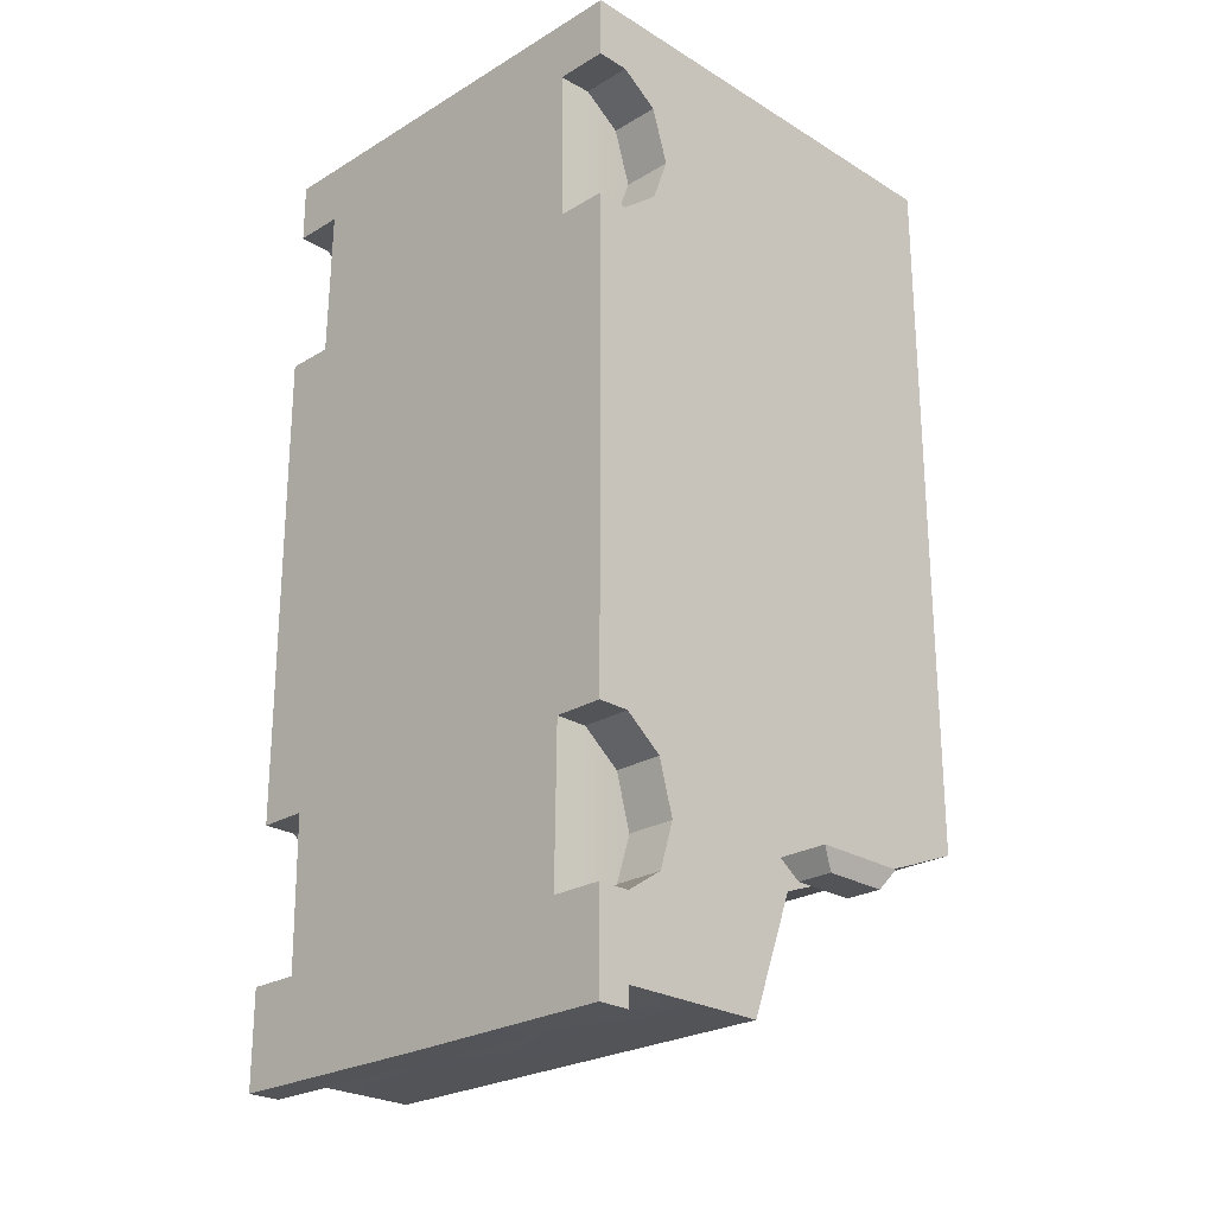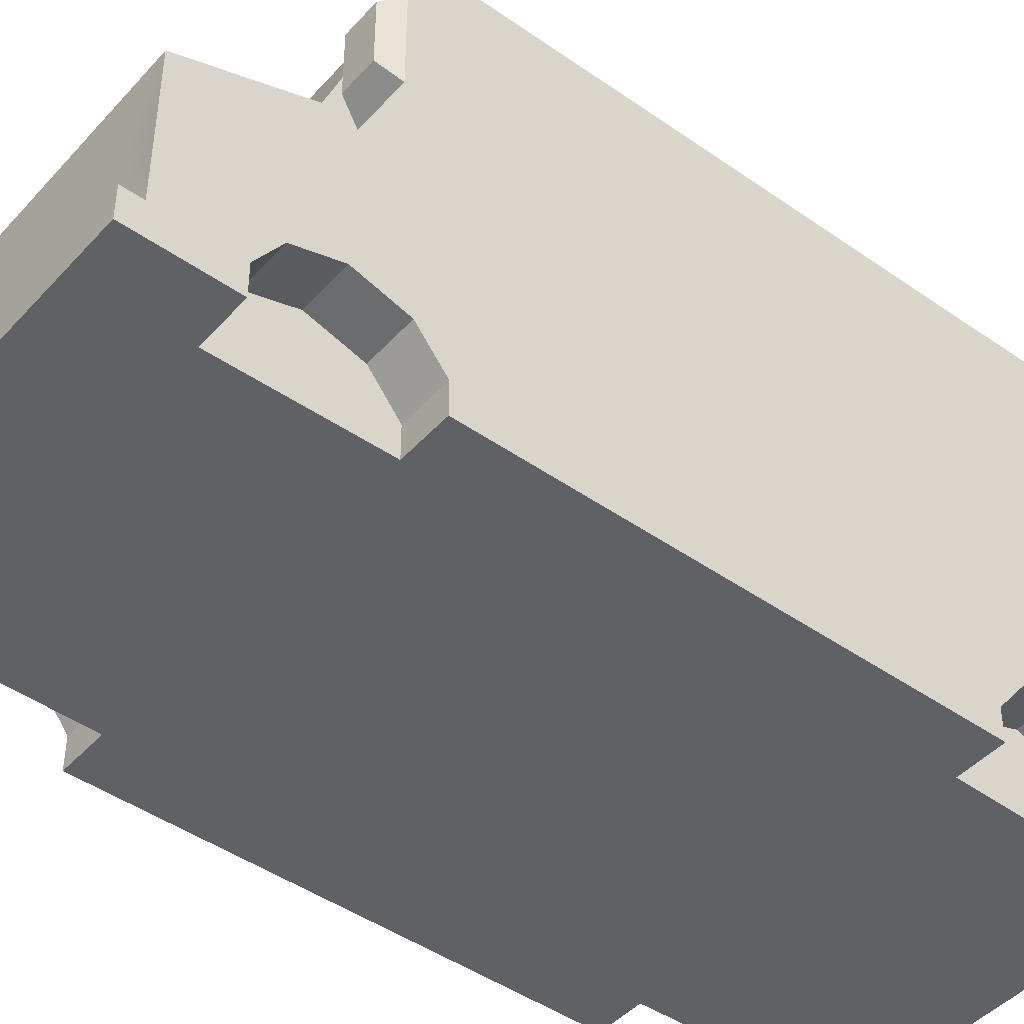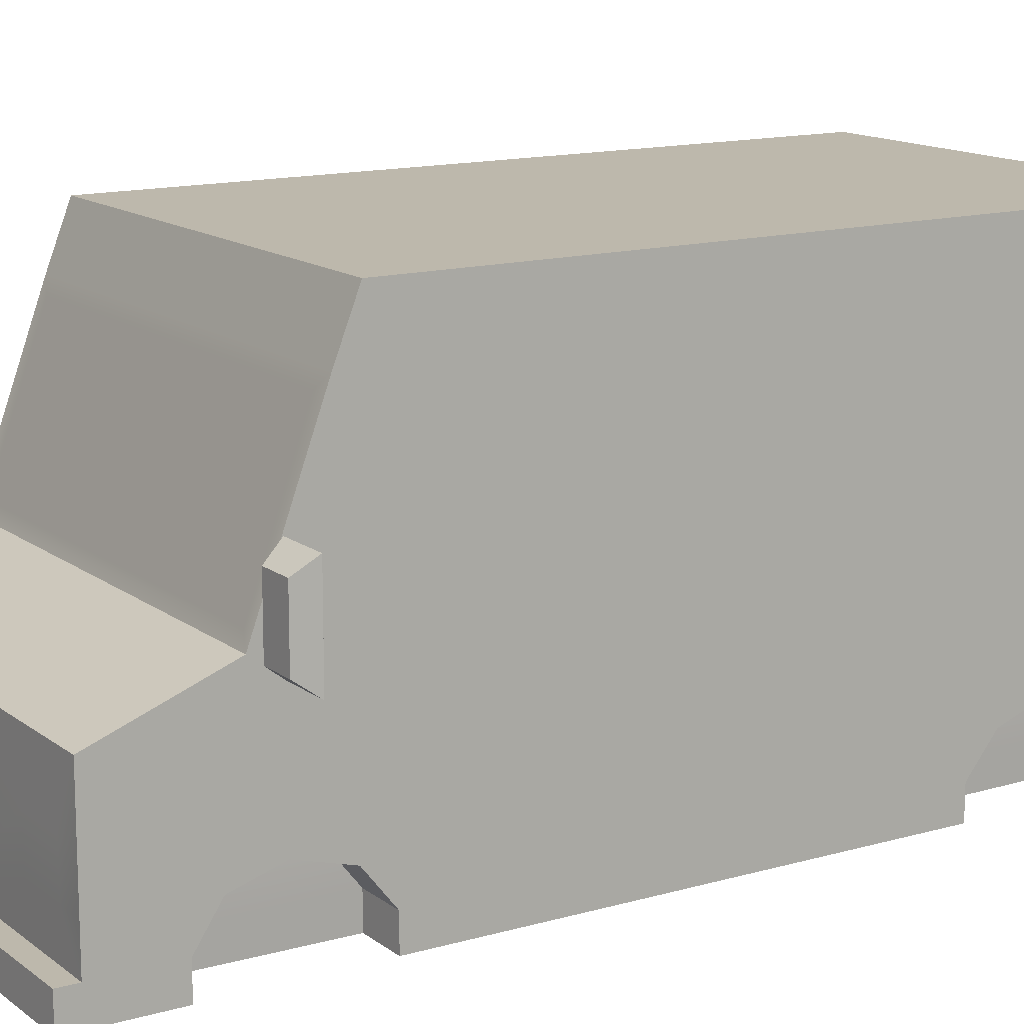
<metadata>
{"format":"obj","ext":"obj","renderer":"f3d","projection":"perspective","resolution":1024,"background":"white","views":[{"elev":-24.6,"azim":44.7,"up":"+Z"},{"elev":-45.3,"azim":-129.0,"up":"+Y"},{"elev":13.9,"azim":-122.4,"up":"+Y"}]}
</metadata>
<code>
g mail_seperate
v -1.353 1.176 2.716
v -1.353 2.93 2.966
v -1.353 1.176 2.966
v -1.353 2.844 -1.147
v -1.353 3.284 -1.551
v -1.353 2.844 -1.636
v -1.353 2.93 -1.691
v -1.353 1.842 -2.095
v -1.353 1.915 -1.972
v -1.353 1.176 -2.571
v -1.353 1.176 -2.84
v -1.353 0.9677 2.099
v -1.353 0.8944 2.716
v -1.353 0.8638 2.429
v -1.353 0.6315 2.587
v -1.353 0.6315 2.801
v -1.353 0.6315 2.966
v -1.353 0.8944 2.966
v -1.353 0.9555 -1.917
v -1.353 0.4298 2.587
v -1.353 0.4298 2.801
v -1.353 1.561 -2.84
v -1.353 0.8944 -2.571
v -1.353 0.8638 -2.211
v -1.353 0.8944 -2.84
v -1.353 0.6315 -2.651
v -1.353 0.6315 -2.364
v -1.353 0.4298 -2.651
v -1.353 0.4298 -2.364
v -1.353 0.8638 1.817
v -1.353 0.8638 -1.593
v -1.353 0.6315 -1.41
v -1.353 0.6315 1.634
v -1.353 0.4298 1.634
v -1.353 0.4298 -1.41
v -1.353 0.6315 2.801
v -1.353 0.6315 2.966
v -1.353 0.4298 2.966
v -1.353 0.4298 2.801
v -1.353 0.6315 -2.651
v -1.353 0.4298 -2.651
v -1.353 0.4298 -2.779
v -1.353 0.6315 -2.84
v -1.353 0.4298 -2.963
v -1.353 0.6315 -2.963
v -1.169 1.176 -2.84
v -1.353 1.561 -2.84
v -1.353 1.176 -2.84
v -0.8271 1.176 -2.84
v -0.001942 1.561 -2.84
v -0.001942 0.6315 -2.84
v -0.8271 0.8944 -2.84
v -0.001942 0.6315 -2.84
v -1.176 0.8944 -2.84
v -1.353 0.6315 -2.84
v -1.353 0.8944 -2.84
v -0.001942 0.4298 -2.969
v -0.001942 0.6315 -2.969
v -1.353 0.6315 -2.963
v -1.353 0.4298 -2.963
v -0.001942 0.4298 -2.657
v -0.001942 0.4298 -2.779
v -1.353 0.4298 -2.779
v -1.353 0.4298 -2.651
v -1.353 0.4298 2.966
v -0.001942 0.4298 2.966
v -1.353 0.4298 2.801
v -0.001942 0.4298 -2.657
v -1.053 0.4298 1.634
v -1.047 0.4298 -1.41
v -1.035 0.4298 -2.364
v -1.353 0.4298 1.634
v -1.353 0.4298 -1.41
v -0.001942 0.4298 2.966
v -1.035 0.4298 2.587
v -0.001942 0.4298 2.966
v -1.353 0.4298 2.587
v -1.353 0.4298 -2.651
v -1.353 0.4298 -2.364
v -0.001942 0.4298 -2.657
v -0.001942 0.6315 2.966
v -0.001942 0.4298 2.966
v -1.353 0.4298 2.966
v -1.353 0.6315 2.966
v -0.8271 0.8944 2.966
v -0.001942 0.6315 2.966
v -1.353 0.6315 2.966
v -1.353 0.8944 2.966
v -0.001942 2.93 2.966
v -0.8271 1.176 2.966
v -1.353 1.176 2.966
v -1.353 2.93 2.966
v -1.353 2.93 -1.691
v -1.353 1.842 -2.095
v -1.267 1.921 -2.058
v -1.267 2.844 -1.728
v -1.353 3.284 -1.551
v 1.355 3.284 -1.551
v 1.355 3.284 2.966
v -1.353 3.284 2.966
v -1.353 1.915 -1.972
v -1.353 2.844 -1.636
v -1.353 2.844 -1.147
v -1.353 1.897 -1.147
v -1.353 1.176 2.716
v -1.353 1.176 2.966
v -1.353 0.8944 2.966
v -1.353 0.8944 2.716
v -0.8271 0.8944 -2.84
v -0.8271 1.176 -2.84
v -1.169 1.176 -2.84
v -1.176 0.8944 -2.84
v -1.353 1.176 2.966
v -0.8271 1.176 2.966
v -0.8271 0.8944 2.966
v -1.353 0.8944 2.966
v -1.353 1.176 -2.84
v -1.353 1.176 -2.571
v -1.353 0.8944 -2.571
v -1.353 0.8944 -2.84
v -1.353 2.93 -1.691
v 1.355 2.93 -1.691
v 1.355 3.284 -1.551
v -1.353 3.284 -1.551
v -1.353 3.284 2.966
v 1.355 3.284 2.966
v -0.001942 2.93 2.966
v -1.353 2.93 2.966
v -1.353 3.284 2.966
v -0.001942 1.561 -2.84
v 1.355 1.842 -2.095
v -1.353 1.842 -2.095
v 1.355 1.561 -2.84
v -1.353 0.8944 -2.84
v -1.353 0.6315 -2.651
v -1.353 0.6315 -2.84
v -1.353 0.4298 -2.779
v -0.001942 0.4298 -2.779
v -0.001942 0.4298 -2.969
v -1.353 0.4298 -2.963
v 1.355 0.4298 -2.779
v 1.355 0.4298 -2.963
v -1.353 1.897 -1.147
v -0.001942 0.6315 -2.84
v -1.353 0.6315 -2.84
v -1.353 0.6315 -2.963
v -0.001942 0.6315 -2.969
v -1.176 0.8944 -2.84
v -1.169 1.176 -2.84
v -1.353 1.176 -2.84
v -1.353 0.8944 -2.84
v -1.267 2.844 -1.728
v 1.269 2.844 -1.728
v 1.355 2.93 -1.691
v -1.353 2.93 -1.691
v -1.267 1.921 -2.058
v 1.269 1.921 -2.058
v 1.269 2.844 -1.728
v -1.267 2.844 -1.728
v -1.353 0.6315 -1.41
v -1.353 0.4298 -1.41
v -1.047 0.4298 -1.41
v -1.047 0.6315 -1.41
v -1.353 0.6315 2.587
v -1.353 0.4298 2.587
v -1.035 0.4298 2.587
v -1.047 0.6315 2.587
v -1.353 0.8638 2.429
v -1.353 0.6315 2.587
v -1.047 0.6315 2.587
v -1.047 0.8638 2.429
v -1.353 0.9677 2.099
v -1.353 0.8638 2.429
v -1.047 0.8638 2.429
v -1.047 0.9677 2.099
v -1.353 0.8638 1.817
v -1.353 0.9677 2.099
v -1.047 0.9677 2.099
v -1.047 0.8638 1.817
v -1.353 0.6315 1.634
v -1.353 0.8638 1.817
v -1.047 0.8638 1.817
v -1.047 0.6315 1.634
v -1.353 0.4298 1.634
v -1.353 0.6315 1.634
v -1.047 0.6315 1.634
v -1.053 0.4298 1.634
v -1.353 0.4298 -2.364
v -1.353 0.6315 -2.364
v -1.047 0.6315 -2.364
v -1.035 0.4298 -2.364
v -1.353 0.6315 -2.364
v -1.353 0.8638 -2.211
v -1.047 0.8638 -2.211
v -1.047 0.6315 -2.364
v -1.353 0.8638 -2.211
v -1.353 0.9555 -1.917
v -1.047 0.9555 -1.917
v -1.047 0.8638 -2.211
v -1.353 0.9555 -1.917
v -1.353 0.8638 -1.593
v -1.047 0.8638 -1.593
v -1.047 0.9555 -1.917
v -1.353 0.8638 -1.593
v -1.353 0.6315 -1.41
v -1.047 0.6315 -1.41
v -1.047 0.8638 -1.593
v -1.047 0.6315 2.587
v -1.035 0.4298 2.587
v -1.053 0.4298 1.634
v -1.047 0.6315 1.634
v -1.047 0.8638 2.429
v -1.047 0.8638 1.817
v -1.047 0.9677 2.099
v -1.035 0.4298 -2.364
v -1.047 0.6315 -2.364
v -1.047 0.6315 -1.41
v -1.047 0.4298 -1.41
v -1.047 0.8638 -1.593
v -1.047 0.8638 -2.211
v -1.047 0.9555 -1.917
v 1.355 1.176 2.716
v 1.355 1.176 2.966
v 1.355 2.93 2.966
v 1.355 2.844 -1.147
v 1.355 3.284 -1.551
v 1.355 2.844 -1.636
v 1.355 2.93 -1.691
v 1.355 1.842 -2.095
v 1.355 1.915 -1.972
v 1.355 1.176 -2.571
v 1.355 1.176 -2.84
v 1.355 0.9677 2.099
v 1.355 0.8944 2.716
v 1.355 0.8638 2.429
v 1.355 0.6315 2.587
v 1.355 0.6315 2.801
v 1.355 0.6315 2.966
v 1.355 0.8944 2.966
v 1.355 0.9555 -1.917
v 1.355 0.4298 2.587
v 1.355 0.4298 2.801
v 1.355 1.561 -2.84
v 1.355 0.8944 -2.571
v 1.355 0.8638 -2.211
v 1.355 0.8944 -2.84
v 1.355 0.6315 -2.364
v 1.355 0.6315 -2.651
v 1.355 0.4298 -2.651
v 1.355 0.4298 -2.364
v 1.355 0.8638 -1.593
v 1.355 0.8638 1.817
v 1.355 0.6315 -1.41
v 1.355 0.6315 1.634
v 1.355 0.4298 1.634
v 1.355 0.4298 -1.41
v 1.355 0.6315 2.801
v 1.355 0.4298 2.801
v 1.355 0.4298 2.966
v 1.355 0.6315 2.966
v 1.355 0.6315 -2.651
v 1.355 0.6315 -2.84
v 1.355 0.4298 -2.779
v 1.355 0.4298 -2.651
v 1.355 0.4298 -2.963
v 1.355 0.6315 -2.963
v 1.166 1.176 -2.84
v 1.355 1.176 -2.84
v 1.355 1.561 -2.84
v 0.8293 1.176 -2.84
v -0.001942 1.561 -2.84
v -0.001942 0.6315 -2.84
v 0.8293 0.8944 -2.84
v -0.001942 0.6315 -2.84
v 1.172 0.8944 -2.84
v 1.355 0.6315 -2.84
v 1.355 0.8944 -2.84
v -0.001942 0.4298 -2.969
v 1.355 0.4298 -2.963
v 1.355 0.6315 -2.963
v -0.001942 0.6315 -2.969
v -0.001942 0.4298 -2.657
v 1.355 0.4298 -2.651
v 1.355 0.4298 -2.779
v -0.001942 0.4298 -2.779
v 1.355 0.4298 2.966
v 1.355 0.4298 2.801
v -0.001942 0.4298 2.966
v 1.056 0.4298 1.634
v -0.001942 0.4298 -2.657
v 1.049 0.4298 -1.41
v 1.037 0.4298 -2.364
v 1.355 0.4298 1.634
v 1.355 0.4298 -1.41
v -0.001942 0.4298 2.966
v 1.037 0.4298 2.587
v 1.355 0.4298 2.587
v -0.001942 0.4298 2.966
v 1.355 0.4298 -2.651
v -0.001942 0.4298 -2.657
v 1.355 0.4298 -2.364
v -0.001942 0.6315 2.966
v 1.355 0.6315 2.966
v 1.355 0.4298 2.966
v -0.001942 0.4298 2.966
v 0.8293 0.8944 2.966
v 1.355 0.8944 2.966
v 1.355 0.6315 2.966
v -0.001942 0.6315 2.966
v -0.001942 2.93 2.966
v 0.8293 1.176 2.966
v 1.355 1.176 2.966
v 1.355 2.93 2.966
v 1.355 2.93 -1.691
v 1.269 2.844 -1.728
v 1.269 1.921 -2.058
v 1.355 1.842 -2.095
v 1.355 1.915 -1.972
v 1.355 1.897 -1.147
v 1.355 2.844 -1.147
v 1.355 2.844 -1.636
v 1.355 1.176 2.716
v 1.355 0.8944 2.716
v 1.355 0.8944 2.966
v 1.355 1.176 2.966
v 0.8293 0.8944 -2.84
v 1.172 0.8944 -2.84
v 1.166 1.176 -2.84
v 0.8293 1.176 -2.84
v 1.355 1.176 2.966
v 1.355 0.8944 2.966
v 0.8293 0.8944 2.966
v 0.8293 1.176 2.966
v 1.355 1.176 -2.84
v 1.355 0.8944 -2.84
v 1.355 0.8944 -2.571
v 1.355 1.176 -2.571
v 1.355 3.284 2.966
v 1.355 0.8944 -2.84
v 1.355 0.6315 -2.84
v 1.355 0.6315 -2.651
v 1.355 1.897 -1.147
v -0.001942 0.6315 -2.84
v -0.001942 0.6315 -2.969
v 1.355 0.6315 -2.963
v 1.355 0.6315 -2.84
v 1.172 0.8944 -2.84
v 1.355 0.8944 -2.84
v 1.355 1.176 -2.84
v 1.166 1.176 -2.84
v -1.267 1.921 -2.058
v -1.353 1.842 -2.095
v 1.355 1.842 -2.095
v 1.269 1.921 -2.058
v 1.355 0.6315 -1.41
v 1.049 0.6315 -1.41
v 1.049 0.4298 -1.41
v 1.355 0.4298 -1.41
v 1.355 0.6315 2.587
v 1.049 0.6315 2.587
v 1.037 0.4298 2.587
v 1.355 0.4298 2.587
v 1.355 0.8638 2.429
v 1.049 0.8638 2.429
v 1.049 0.6315 2.587
v 1.355 0.6315 2.587
v 1.355 0.9677 2.099
v 1.049 0.9677 2.099
v 1.049 0.8638 2.429
v 1.355 0.8638 2.429
v 1.355 0.8638 1.817
v 1.049 0.8638 1.817
v 1.049 0.9677 2.099
v 1.355 0.9677 2.099
v 1.355 0.6315 1.634
v 1.049 0.6315 1.634
v 1.049 0.8638 1.817
v 1.355 0.8638 1.817
v 1.355 0.4298 1.634
v 1.056 0.4298 1.634
v 1.049 0.6315 1.634
v 1.355 0.6315 1.634
v 1.355 0.4298 -2.364
v 1.037 0.4298 -2.364
v 1.049 0.6315 -2.364
v 1.355 0.6315 -2.364
v 1.355 0.6315 -2.364
v 1.049 0.6315 -2.364
v 1.049 0.8638 -2.211
v 1.355 0.8638 -2.211
v 1.355 0.8638 -2.211
v 1.049 0.8638 -2.211
v 1.049 0.9555 -1.917
v 1.355 0.9555 -1.917
v 1.355 0.9555 -1.917
v 1.049 0.9555 -1.917
v 1.049 0.8638 -1.593
v 1.355 0.8638 -1.593
v 1.355 0.8638 -1.593
v 1.049 0.8638 -1.593
v 1.049 0.6315 -1.41
v 1.355 0.6315 -1.41
v 1.049 0.6315 2.587
v 1.049 0.6315 1.634
v 1.056 0.4298 1.634
v 1.037 0.4298 2.587
v 1.049 0.8638 2.429
v 1.049 0.8638 1.817
v 1.049 0.9677 2.099
v 1.037 0.4298 -2.364
v 1.049 0.4298 -1.41
v 1.049 0.6315 -1.41
v 1.049 0.6315 -2.364
v 1.049 0.8638 -1.593
v 1.049 0.8638 -2.211
v 1.049 0.9555 -1.917
v -0.001942 1.561 -2.84
v -1.353 1.842 -2.095
v -1.353 1.561 -2.84
v 1.355 3.284 2.966
v 1.355 2.93 2.966
v -0.001942 2.93 2.966
v 1.716 2.312 -1.948
v 1.41 2.312 -1.948
v 1.453 2.221 -2.07
v 1.673 2.221 -2.07
v 1.673 2.221 -2.07
v 1.453 2.221 -2.07
v 1.453 1.817 -2.07
v 1.673 1.817 -2.07
v 1.673 1.817 -2.07
v 1.453 1.817 -2.07
v 1.41 1.726 -1.948
v 1.716 1.726 -1.948
v 1.716 1.726 -1.948
v 1.41 1.726 -1.948
v 1.41 2.312 -1.948
v 1.716 2.312 -1.948
v 1.41 2.312 -1.948
v 1.41 1.726 -1.948
v 1.453 1.817 -2.07
v 1.453 2.221 -2.07
v 1.716 1.726 -1.948
v 1.716 2.312 -1.948
v 1.673 2.221 -2.07
v 1.673 1.817 -2.07
v -1.72 2.312 -1.948
v -1.671 2.221 -2.07
v -1.457 2.221 -2.07
v -1.408 2.312 -1.948
v -1.671 2.221 -2.07
v -1.671 1.817 -2.07
v -1.457 1.817 -2.07
v -1.457 2.221 -2.07
v -1.671 1.817 -2.07
v -1.72 1.726 -1.948
v -1.408 1.726 -1.948
v -1.457 1.817 -2.07
v -1.72 1.726 -1.948
v -1.72 2.312 -1.948
v -1.408 2.312 -1.948
v -1.408 1.726 -1.948
v -1.408 2.312 -1.948
v -1.457 2.221 -2.07
v -1.457 1.817 -2.07
v -1.408 1.726 -1.948
v -1.72 1.726 -1.948
v -1.671 1.817 -2.07
v -1.671 2.221 -2.07
v -1.72 2.312 -1.948
f 3 2 1
f 1 2 4
f 2 5 4
f 4 5 6
f 5 7 6
f 6 7 8
f 9 6 8
f 10 9 8
f 1 9 10
f 11 10 8
f 12 1 10
f 13 1 12
f 14 13 12
f 13 14 15
f 16 13 15
f 16 17 13
f 17 18 13
f 19 12 10
f 16 15 20
f 21 16 20
f 22 11 8
f 19 10 23
f 24 19 23
f 24 23 25
f 24 25 26
f 26 27 24
f 26 28 27
f 28 29 27
f 30 12 19
f 31 30 19
f 30 31 32
f 33 30 32
f 34 33 32
f 35 34 32
f 38 37 36
f 39 38 36
f 42 41 40
f 43 42 40
f 44 42 43
f 45 44 43
f 48 47 46
f 46 47 49
f 47 50 49
f 49 50 51
f 52 49 51
f 54 52 53
f 55 54 53
f 56 54 55
f 59 58 57
f 60 59 57
f 63 62 61
f 64 63 61
f 67 66 65
f 69 68 66
f 68 69 70
f 70 71 68
f 70 69 72
f 73 70 72
f 75 69 74
f 75 76 67
f 77 75 67
f 71 79 78
f 80 71 78
f 83 82 81
f 84 83 81
f 87 86 85
f 88 87 85
f 86 89 85
f 89 90 85
f 91 90 89
f 92 91 89
f 95 94 93
f 96 95 93
f 99 98 97
f 100 99 97
f 103 102 101
f 104 103 101
f 107 106 105
f 108 107 105
f 111 110 109
f 112 111 109
f 115 114 113
f 116 115 113
f 119 118 117
f 120 119 117
f 123 122 121
f 124 123 121
f 127 126 125
f 128 127 125
f 129 5 2
f 132 131 130
f 131 133 130
f 136 135 134
f 139 138 137
f 140 139 137
f 138 139 141
f 139 142 141
f 143 1 4
f 143 9 1
f 146 145 144
f 147 146 144
f 150 149 148
f 151 150 148
f 154 153 152
f 155 154 152
f 158 157 156
f 159 158 156
f 162 161 160
f 163 162 160
f 166 165 164
f 167 166 164
f 170 169 168
f 171 170 168
f 174 173 172
f 175 174 172
f 178 177 176
f 179 178 176
f 182 181 180
f 183 182 180
f 186 185 184
f 187 186 184
f 190 189 188
f 191 190 188
f 194 193 192
f 195 194 192
f 198 197 196
f 199 198 196
f 202 201 200
f 203 202 200
f 206 205 204
f 207 206 204
f 210 209 208
f 211 210 208
f 208 212 211
f 212 213 211
f 214 213 212
f 217 216 215
f 218 217 215
f 216 217 219
f 220 216 219
f 221 220 219
f 224 223 222
f 224 222 225
f 226 224 225
f 226 225 227
f 228 226 227
f 228 227 229
f 227 230 229
f 230 231 229
f 230 222 231
f 231 232 229
f 222 233 231
f 222 234 233
f 234 235 233
f 235 234 236
f 234 237 236
f 238 237 234
f 239 238 234
f 233 240 231
f 236 237 241
f 237 242 241
f 232 243 229
f 231 240 244
f 240 245 244
f 246 244 245
f 246 245 247
f 247 248 246
f 249 248 247
f 250 249 247
f 252 251 240
f 251 252 253
f 252 254 253
f 254 255 253
f 255 256 253
f 233 252 240
f 259 258 257
f 260 259 257
f 263 262 261
f 264 263 261
f 263 265 262
f 265 266 262
f 269 268 267
f 269 267 270
f 271 269 270
f 271 270 272
f 270 273 272
f 273 275 274
f 275 276 274
f 275 277 276
f 280 279 278
f 281 280 278
f 284 283 282
f 285 284 282
f 288 287 286
f 290 289 288
f 289 290 291
f 292 291 290
f 289 291 293
f 291 294 293
f 289 296 295
f 296 297 287
f 298 296 287
f 292 300 299
f 301 292 299
f 304 303 302
f 305 304 302
f 308 307 306
f 309 308 306
f 310 309 306
f 311 310 306
f 311 312 310
f 312 313 310
f 316 315 314
f 317 316 314
f 320 319 318
f 321 320 318
f 324 323 322
f 325 324 322
f 328 327 326
f 329 328 326
f 332 331 330
f 333 332 330
f 336 335 334
f 337 336 334
f 226 338 224
f 341 340 339
f 222 342 225
f 230 342 222
f 345 344 343
f 346 345 343
f 349 348 347
f 350 349 347
f 353 352 351
f 354 353 351
f 357 356 355
f 358 357 355
f 361 360 359
f 362 361 359
f 365 364 363
f 366 365 363
f 369 368 367
f 370 369 367
f 373 372 371
f 374 373 371
f 377 376 375
f 378 377 375
f 381 380 379
f 382 381 379
f 385 384 383
f 386 385 383
f 389 388 387
f 390 389 387
f 393 392 391
f 394 393 391
f 397 396 395
f 398 397 395
f 401 400 399
f 402 401 399
f 405 404 403
f 406 405 403
f 407 403 404
f 408 407 404
f 408 409 407
f 412 411 410
f 413 412 410
f 412 413 414
f 413 415 414
f 415 416 414
f 419 418 417
f 422 421 420
f 425 424 423
f 426 425 423
f 429 428 427
f 430 429 427
f 433 432 431
f 434 433 431
f 437 436 435
f 438 437 435
f 441 440 439
f 442 441 439
f 445 444 443
f 446 445 443
f 449 448 447
f 450 449 447
f 453 452 451
f 454 453 451
f 457 456 455
f 458 457 455
f 461 460 459
f 462 461 459
f 465 464 463
f 466 465 463
f 469 468 467
f 470 469 467

</code>
